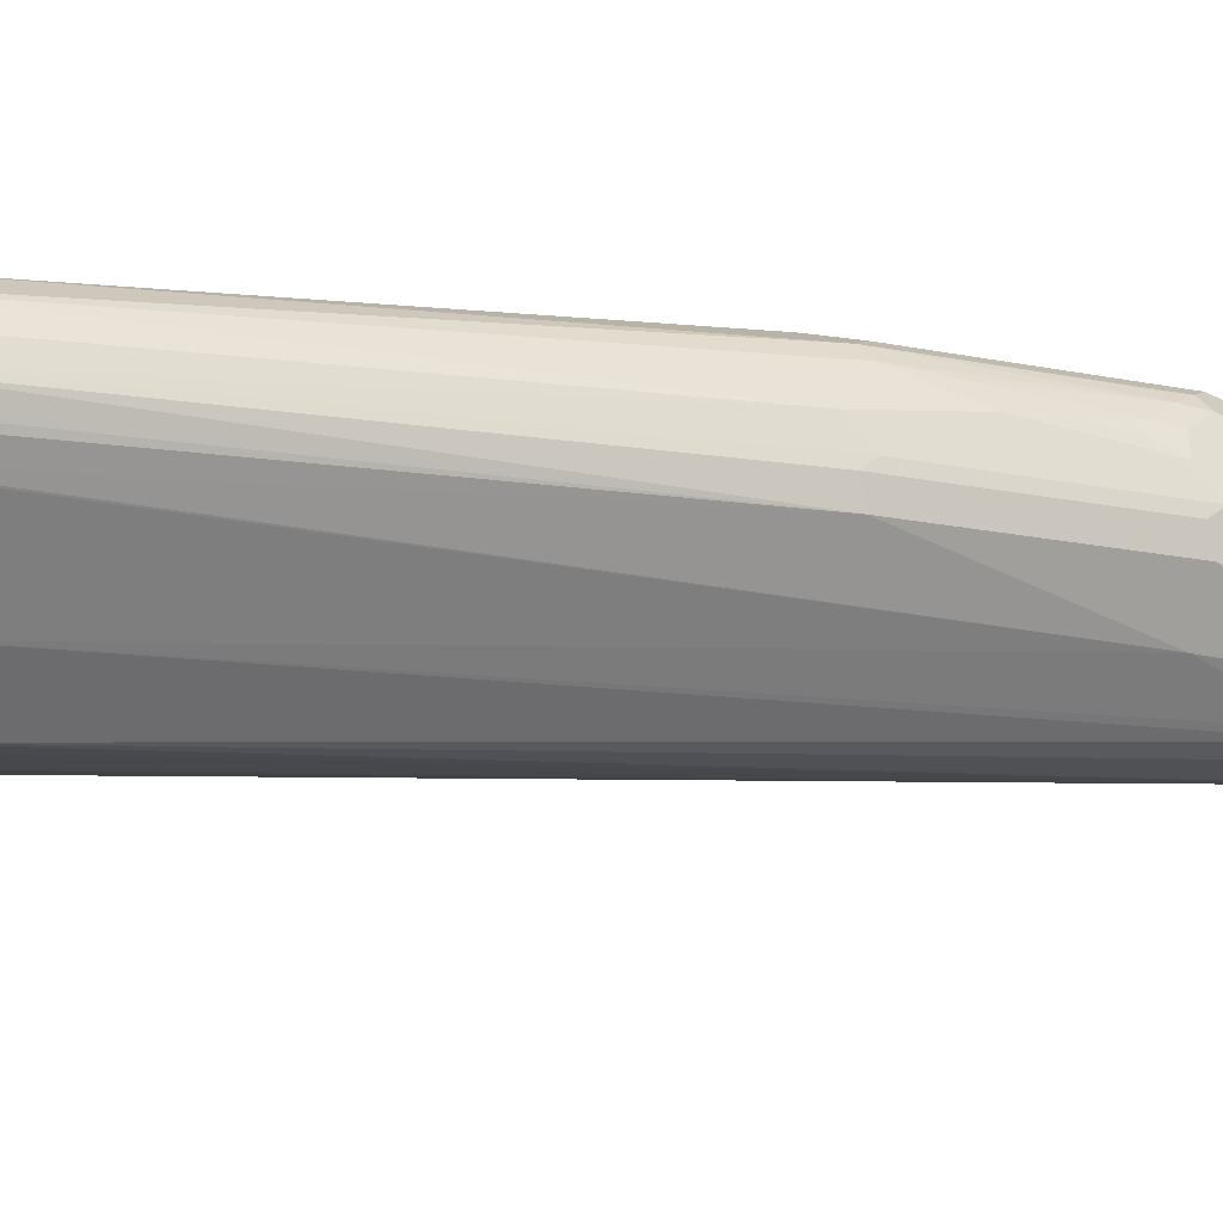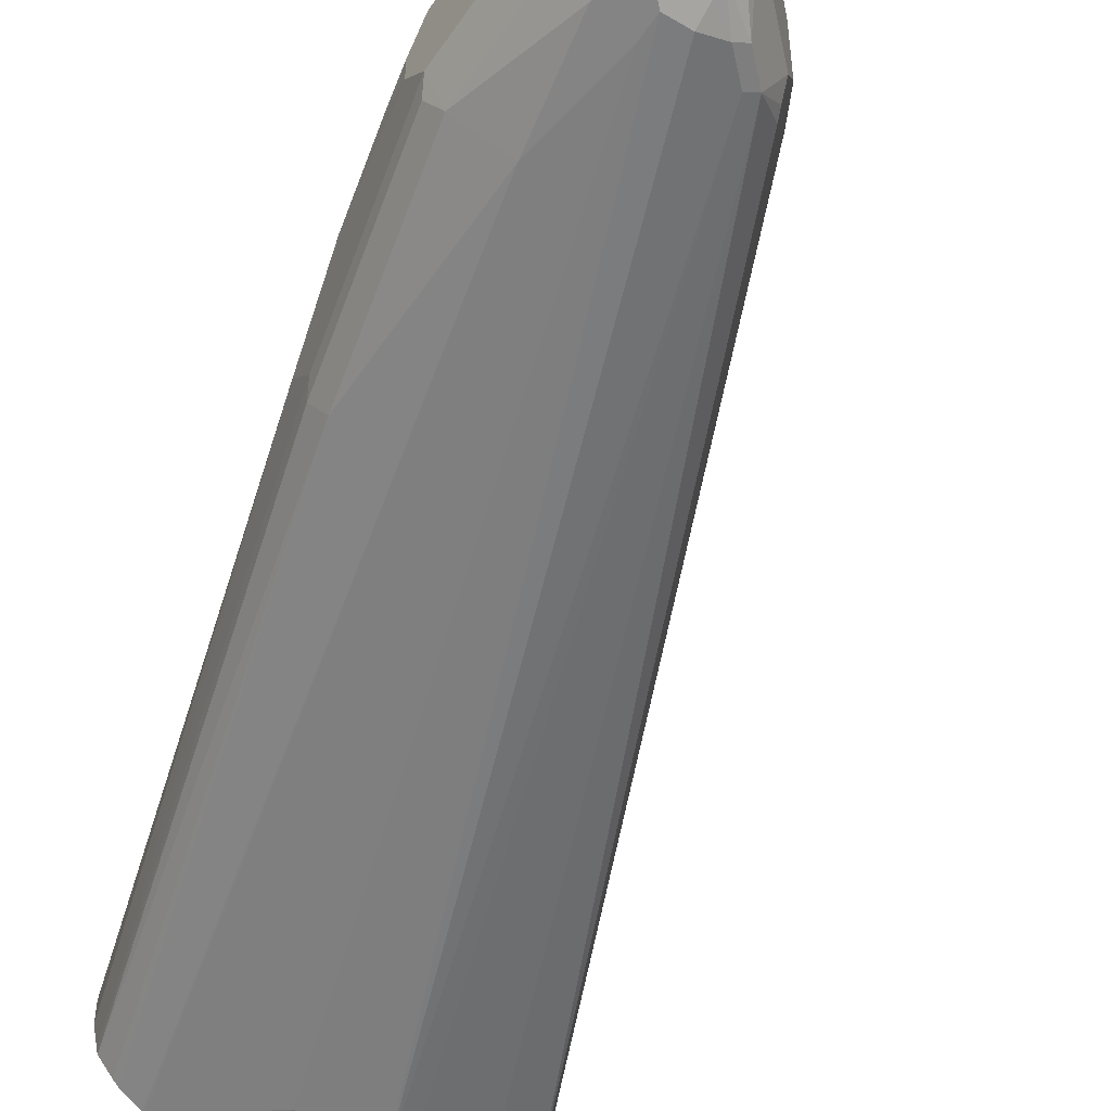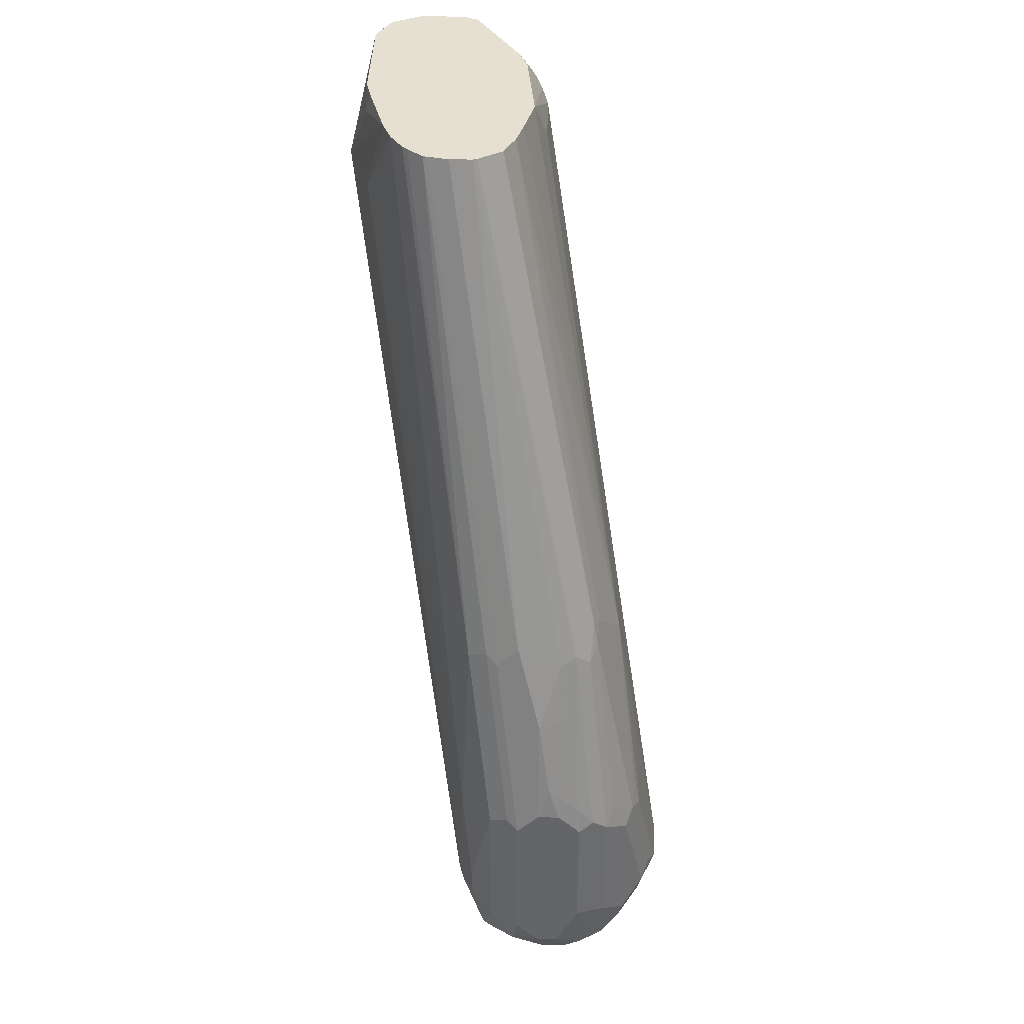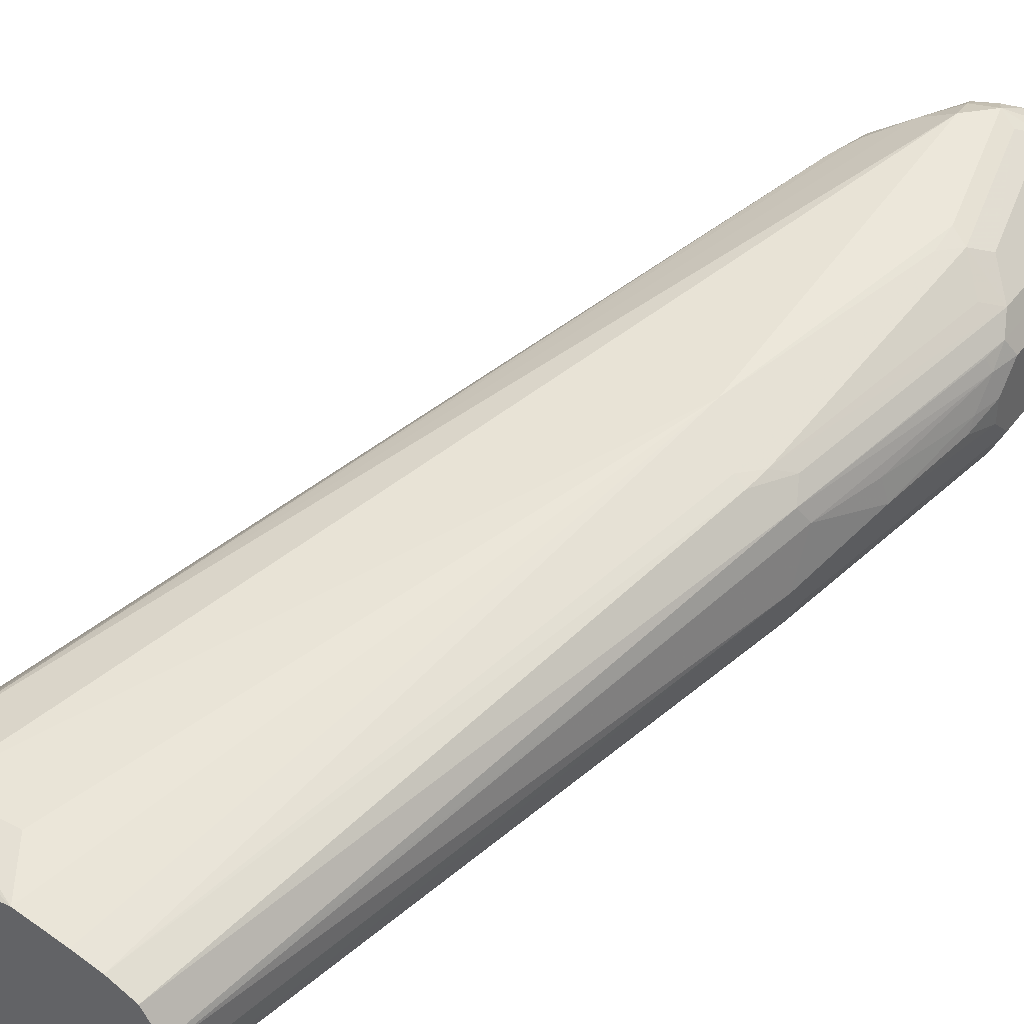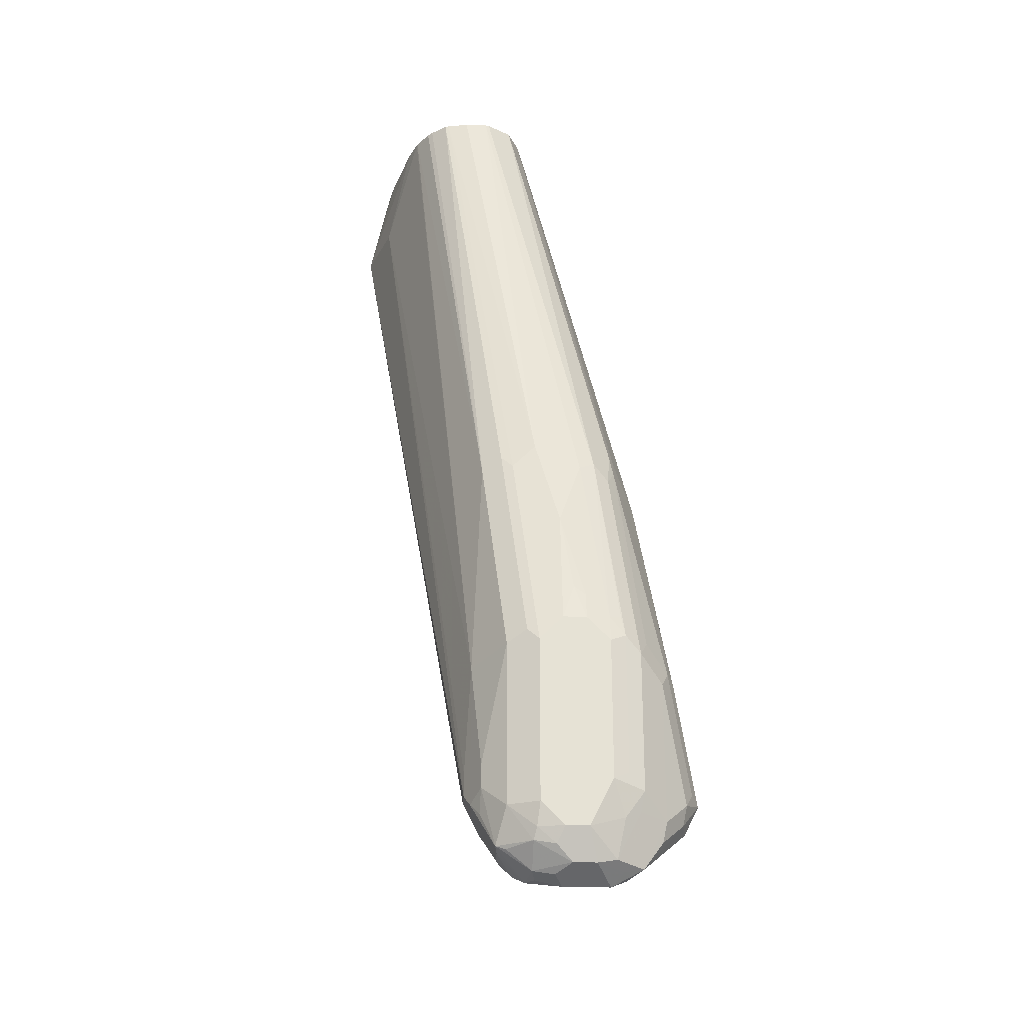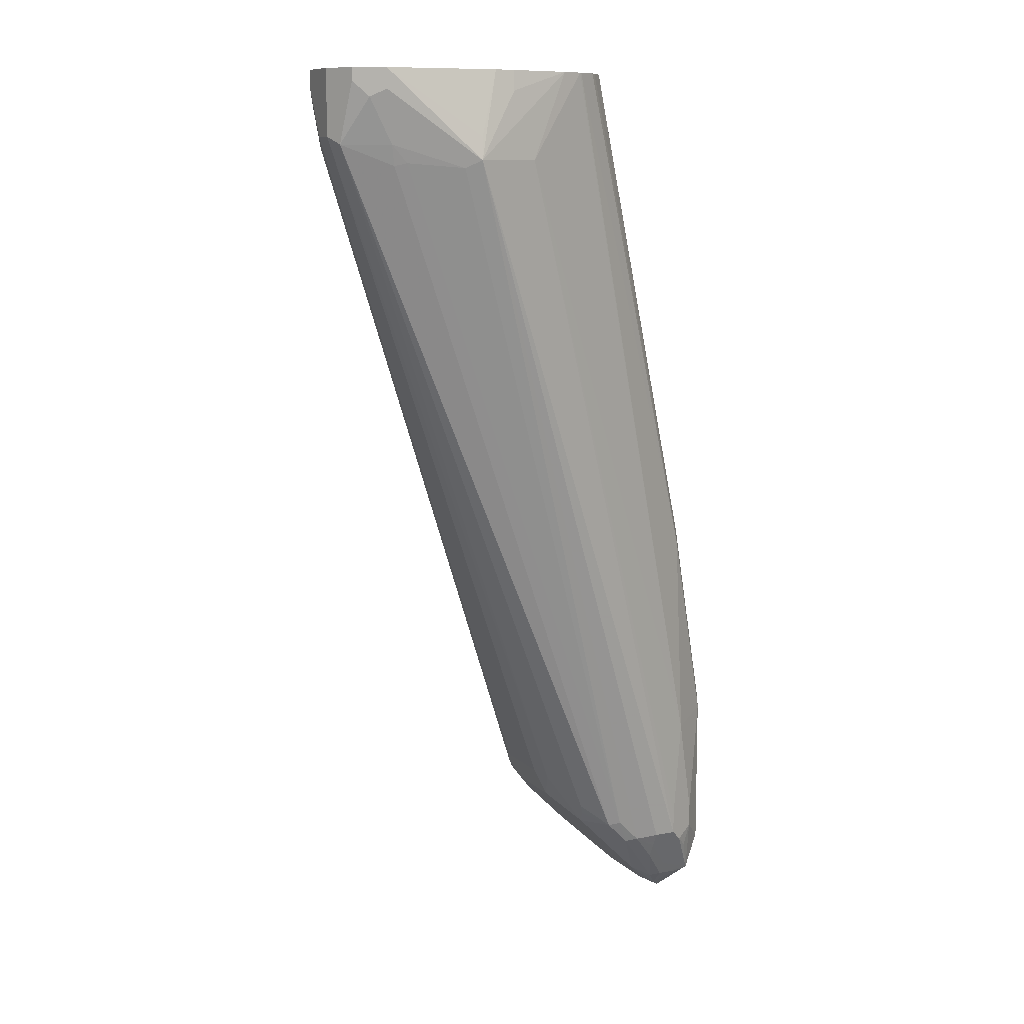
<metadata>
{"format":"obj","ext":"obj","renderer":"f3d","projection":"perspective","resolution":1024,"background":"white","views":[{"elev":-38.0,"azim":-121.7,"up":"+Z"},{"elev":-51.3,"azim":-32.9,"up":"+Z"},{"elev":38.5,"azim":-88.7,"up":"+Y"},{"elev":41.6,"azim":-146.9,"up":"+Z"},{"elev":-25.1,"azim":-93.4,"up":"+Y"},{"elev":10.3,"azim":154.4,"up":"+Y"}]}
</metadata>
<code>
v 0.3949 -0.1625 0.01796
v 0.3909 -0.1625 0.009962
v 0.3949 -0.1625 0.03591
v 0.3949 -0.1885 0.01796
v 0.3889 -0.1676 0.005995
v 0.3889 -0.1625 0.005995
v 0.3919 -0.1915 0.01198
v 0.3919 -0.1625 0.04189
v 0.3949 -0.1706 0.03591
v 0.3949 -0.1885 0.02694
v 0.2783 -0.4757 0.0718
v 0.276 -0.4768 0.06282
v 0.3829 -0.1735 0.003004
v 0.385 -0.1625 0.004005
v 0.3725 -0.1997 0.004493
v 0.374 -0.1915 0.003004
v 0.2663 -0.4877 0.04788
v 0.2558 -0.4959 0.04039
v 0.36 -0.1625 0.0597
v 0.3635 -0.1661 0.06058
v 0.359 -0.1706 0.06618
v 0.368 -0.1885 0.06618
v 0.3919 -0.1706 0.04189
v 0.3927 -0.175 0.04039
v 0.3927 -0.193 0.03142
v 0.276 -0.4802 0.1032
v 0.2783 -0.4757 0.09872
v 0.2723 -0.4877 0.0718
v 0.2633 -0.4966 0.05386
v 0.2648 -0.4914 0.04937
v 0.377 -0.1706 1.23e-05
v 0.377 -0.1625 1.23e-05
v 0.368 -0.1986 0.002253
v 0.2513 -0.4948 0.03815
v 0.347 -0.2005 -0.005971
v 0.3411 -0.1975 -0.008975
v 0.2468 -0.5048 0.04039
v 0.359 -0.1625 0.06019
v 0.3545 -0.175 0.06956
v 0.3635 -0.193 0.06956
v 0.35 -0.1625 0.06331
v 0.374 -0.1885 0.05983
v 0.2723 -0.4757 0.1107
v 0.3747 -0.193 0.05834
v 0.3893 -0.1975 0.03591
v 0.2726 -0.4846 0.1077
v 0.2723 -0.4877 0.09872
v 0.2364 -0.5235 0.05386
v 0.3311 -0.1625 1.23e-05
v 0.3399 -0.1885 -0.006722
v 0.2423 -0.5037 0.03815
v 0.3141 -0.1975 1.23e-05
v 0.2962 -0.1625 0.008987
v 0.3231 -0.1706 1.23e-05
v 0.2334 -0.5026 0.03591
v 0.2244 -0.5026 0.03591
v 0.2289 -0.5273 0.04937
v 0.2334 -0.5146 0.04189
v 0.3132 -0.1625 0.06681
v 0.35 -0.1795 0.0718
v 0.2423 -0.4936 0.1257
v 0.2543 -0.4936 0.1197
v 0.2663 -0.4846 0.1137
v 0.267 -0.4891 0.1122
v 0.2633 -0.4966 0.1077
v 0.2453 -0.5146 0.1077
v 0.2364 -0.5235 0.09872
v 0.2274 -0.5325 0.06282
v 0.2244 -0.5329 0.05386
v 0.3221 -0.1625 0.002002
v 0.2334 -0.5086 0.0389
v 0.2875 -0.1625 0.01231
v 0.2244 -0.4936 0.03591
v 0.2199 -0.4532 0.03815
v 0.2244 -0.5086 0.0389
v 0.2199 -0.5071 0.03815
v 0.2244 -0.5265 0.04788
v 0.3231 -0.1795 0.0718
v 0.3034 -0.1625 0.06457
v 0.2468 -0.3725 0.1055
v 0.2334 -0.4488 0.1167
v 0.2334 -0.5026 0.1257
v 0.2435 -0.5026 0.1234
v 0.2446 -0.5071 0.1212
v 0.2614 -0.4936 0.1144
v 0.2401 -0.5161 0.1122
v 0.2323 -0.5228 0.1077
v 0.2233 -0.5318 0.09872
v 0.2274 -0.5325 0.08974
v 0.2199 -0.5363 0.05834
v 0.2154 -0.5265 0.04788
v 0.2244 -0.5206 0.04489
v 0.2109 -0.5251 0.04713
v 0.2869 -0.1625 0.01264
v 0.2124 -0.4936 0.04189
v 0.2035 -0.4488 0.05087
v 0.2214 -0.368 0.04189
v 0.2154 -0.5116 0.04151
v 0.2124 -0.5026 0.04189
v 0.2962 -0.1625 0.06282
v 0.2334 -0.3579 0.09648
v 0.2244 -0.4476 0.1144
v 0.2244 -0.4577 0.1167
v 0.2863 -0.1625 0.06009
v 0.2274 -0.4996 0.1227
v 0.2214 -0.5056 0.1197
v 0.2229 -0.5131 0.1182
v 0.2304 -0.5146 0.1197
v 0.2364 -0.5086 0.1227
v 0.2184 -0.4547 0.1137
v 0.2364 -0.5175 0.1137
v 0.2184 -0.5355 0.09573
v 0.2221 -0.534 0.09424
v 0.2154 -0.5385 0.08974
v 0.2154 -0.5385 0.0718
v 0.2154 -0.5363 0.0617
v 0.2109 -0.534 0.06058
v 0.2094 -0.5265 0.05087
v 0.202 -0.5251 0.06058
v 0.2035 -0.5116 0.05087
v 0.2792 -0.1625 0.01747
v 0.2005 -0.4488 0.05685
v 0.1997 -0.4443 0.05834
v 0.2177 -0.3635 0.04937
v 0.272 -0.1625 0.02557
v 0.2773 -0.1625 0.01942
v 0.2289 -0.3568 0.09424
v 0.2274 -0.365 0.09573
v 0.2765 -0.1625 0.05561
v 0.2124 -0.4607 0.1107
v 0.2124 -0.5146 0.1107
v 0.2139 -0.522 0.1092
v 0.2124 -0.5325 0.1017
v 0.2214 -0.5235 0.1107
v 0.2094 -0.4458 0.1047
v 0.2035 -0.4517 0.1017
v 0.2109 -0.534 0.09424
v 0.2035 -0.5325 0.08376
v 0.2094 -0.5355 0.0688
v 0.2035 -0.5325 0.07479
v 0.2005 -0.5265 0.0688
v 0.1997 -0.5206 0.0617
v 0.2005 -0.5116 0.05685
v 0.1975 -0.4488 0.06282
v 0.2154 -0.368 0.05386
v 0.2716 -0.1625 0.02698
v 0.2184 -0.365 0.08675
v 0.2214 -0.371 0.09274
v 0.2702 -0.1625 0.04586
v 0.2035 -0.5056 0.1017
v 0.2049 -0.5131 0.1002
v 0.2049 -0.531 0.09125
v 0.2005 -0.4458 0.09573
v 0.1975 -0.5206 0.08077
v 0.2005 -0.5265 0.07778
v 0.1975 -0.5206 0.0718
v 0.1975 -0.5116 0.06282
v 0.1975 -0.4398 0.0718
v 0.2154 -0.359 0.06282
v 0.2698 -0.1625 0.03542
v 0.2154 -0.368 0.08077
v 0.1997 -0.4386 0.08974
v 0.202 -0.4375 0.09424
v 0.2698 -0.1625 0.0444
v 0.2005 -0.4996 0.09573
v 0.1975 -0.5026 0.08974
v 0.202 -0.5161 0.09424
v 0.1975 -0.4488 0.08974
v 0.1975 -0.4398 0.08077
v 0.1997 -0.4263 0.07629
v 0.2064 -0.3949 0.0718
v 0.2087 -0.3938 0.08077
v 0.1997 -0.4297 0.08077
f 97 125 126
f 96 120 143
f 97 124 125
f 96 124 97
f 96 123 124
f 97 126 121
f 96 122 123
f 96 143 122
f 93 99 98
f 95 99 120
f 94 97 121
f 93 120 99
f 93 119 120
f 93 118 119
f 101 127 128
f 93 117 118
f 90 93 91
f 95 120 96
f 101 128 110
f 107 133 108
f 101 104 127
f 112 133 114
f 90 117 93
f 112 134 133
f 111 134 112
f 110 128 135
f 110 136 130
f 110 135 136
f 108 134 111
f 101 110 102
f 108 133 134
f 107 132 133
f 107 131 132
f 106 130 131
f 106 131 107
f 105 130 106
f 105 110 130
f 104 129 127
f 102 110 103
f 112 114 113
f 90 116 117
f 79 100 80
f 90 114 115
f 80 101 102
f 77 93 92
f 77 91 93
f 76 98 99
f 76 93 98
f 75 93 76
f 74 97 94
f 74 96 97
f 74 95 96
f 74 99 95
f 74 76 99
f 72 74 94
f 71 93 75
f 71 92 93
f 69 91 77
f 114 133 137
f 69 90 91
f 80 102 103
f 80 103 81
f 80 100 104
f 80 104 101
f 89 114 90
f 89 113 114
f 88 111 112
f 88 113 89
f 88 112 113
f 87 111 88
f 86 111 87
f 84 111 86
f 90 115 116
f 84 108 111
f 83 109 84
f 82 110 105
f 82 103 110
f 82 109 83
f 82 108 109
f 82 107 108
f 82 106 107
f 82 105 106
f 84 109 108
f 114 137 138
f 146 159 160
f 114 140 115
f 150 167 151
f 150 166 167
f 150 165 166
f 149 164 161
f 147 149 161
f 147 163 153
f 147 162 163
f 147 161 162
f 145 159 146
f 144 169 158
f 144 168 169
f 144 166 168
f 144 154 166
f 144 156 154
f 144 157 156
f 144 159 145
f 144 158 159
f 151 167 152
f 152 167 154
f 153 168 166
f 153 166 165
f 68 90 69
f 171 173 172
f 170 173 171
f 169 173 170
f 162 169 168
f 162 173 169
f 162 172 173
f 161 172 162
f 142 157 143
f 161 171 172
f 159 161 164
f 159 171 161
f 158 171 159
f 158 170 171
f 158 169 170
f 154 167 166
f 153 162 168
f 153 163 162
f 159 164 160
f 142 156 157
f 141 154 156
f 141 155 154
f 127 147 148
f 124 146 125
f 124 145 146
f 124 144 145
f 123 144 124
f 122 157 144
f 122 143 157
f 122 144 123
f 127 148 128
f 120 142 143
f 119 141 142
f 119 140 141
f 117 119 118
f 117 140 119
f 117 139 140
f 116 139 117
f 115 140 139
f 115 139 116
f 119 142 120
f 114 138 140
f 127 129 147
f 128 136 135
f 141 156 142
f 138 141 140
f 138 155 141
f 138 154 155
f 138 152 154
f 137 152 138
f 136 165 150
f 136 153 165
f 128 148 136
f 136 147 153
f 133 151 152
f 133 152 137
f 131 133 132
f 131 151 133
f 131 150 151
f 130 150 131
f 130 136 150
f 129 149 147
f 136 148 147
f 68 89 90
f 36 54 49
f 66 84 86
f 12 29 30
f 12 28 29
f 11 28 12
f 11 26 28
f 11 27 26
f 10 26 27
f 10 25 26
f 10 24 25
f 9 24 10
f 9 23 24
f 8 22 23
f 8 21 22
f 8 20 21
f 8 19 20
f 7 18 15
f 7 17 18
f 7 12 17
f 12 30 17
f 13 31 14
f 13 16 31
f 14 31 32
f 22 40 43
f 22 42 23
f 21 41 39
f 21 38 41
f 21 40 22
f 21 39 40
f 19 21 20
f 19 38 21
f 7 16 13
f 18 37 34
f 18 30 29
f 17 30 18
f 16 36 31
f 16 35 36
f 16 33 35
f 15 34 33
f 15 18 34
f 15 33 16
f 18 29 37
f 22 43 44
f 7 15 16
f 5 14 6
f 1 129 104
f 1 149 129
f 1 164 149
f 1 160 164
f 1 146 160
f 1 125 146
f 1 126 125
f 1 121 126
f 1 94 121
f 1 72 94
f 1 53 72
f 1 70 53
f 1 49 70
f 1 32 49
f 1 14 32
f 1 6 14
f 1 2 6
f 1 104 100
f 1 100 79
f 1 79 59
f 1 59 41
f 5 13 14
f 4 12 7
f 67 88 89
f 4 27 11
f 4 10 27
f 3 23 9
f 3 8 23
f 2 7 5
f 5 7 13
f 2 4 7
f 1 4 2
f 1 10 4
f 1 9 10
f 1 3 9
f 1 8 3
f 1 19 8
f 1 38 19
f 1 41 38
f 2 5 6
f 22 44 42
f 4 11 12
f 23 44 24
f 57 77 58
f 57 69 77
f 56 74 73
f 56 76 74
f 56 75 76
f 55 75 56
f 55 71 75
f 53 70 54
f 52 74 72
f 52 73 74
f 52 56 73
f 52 72 53
f 51 71 55
f 51 58 71
f 49 54 70
f 48 69 57
f 48 68 69
f 58 77 92
f 58 92 71
f 59 78 60
f 59 80 78
f 23 42 44
f 66 88 67
f 66 87 88
f 66 86 87
f 65 84 66
f 65 85 84
f 64 85 65
f 62 64 63
f 48 89 68
f 62 85 64
f 62 83 84
f 61 83 62
f 61 82 83
f 61 103 82
f 61 81 103
f 61 80 81
f 60 80 61
f 60 78 80
f 62 84 85
f 48 67 89
f 59 79 80
f 47 65 66
f 34 36 35
f 34 51 36
f 34 37 51
f 33 34 35
f 32 50 49
f 32 36 50
f 31 36 32
f 28 48 29
f 36 52 53
f 28 67 48
f 26 45 46
f 26 47 28
f 26 46 47
f 25 45 26
f 24 46 45
f 24 44 46
f 47 66 67
f 24 45 25
f 28 47 67
f 36 53 54
f 29 48 37
f 40 62 63
f 43 46 44
f 43 64 46
f 43 63 64
f 40 63 43
f 46 65 47
f 40 61 62
f 40 60 61
f 39 60 40
f 39 59 60
f 39 41 59
f 37 58 51
f 37 57 58
f 37 48 57
f 36 56 52
f 36 55 56
f 36 51 55
f 36 49 50
f 46 64 65

</code>
